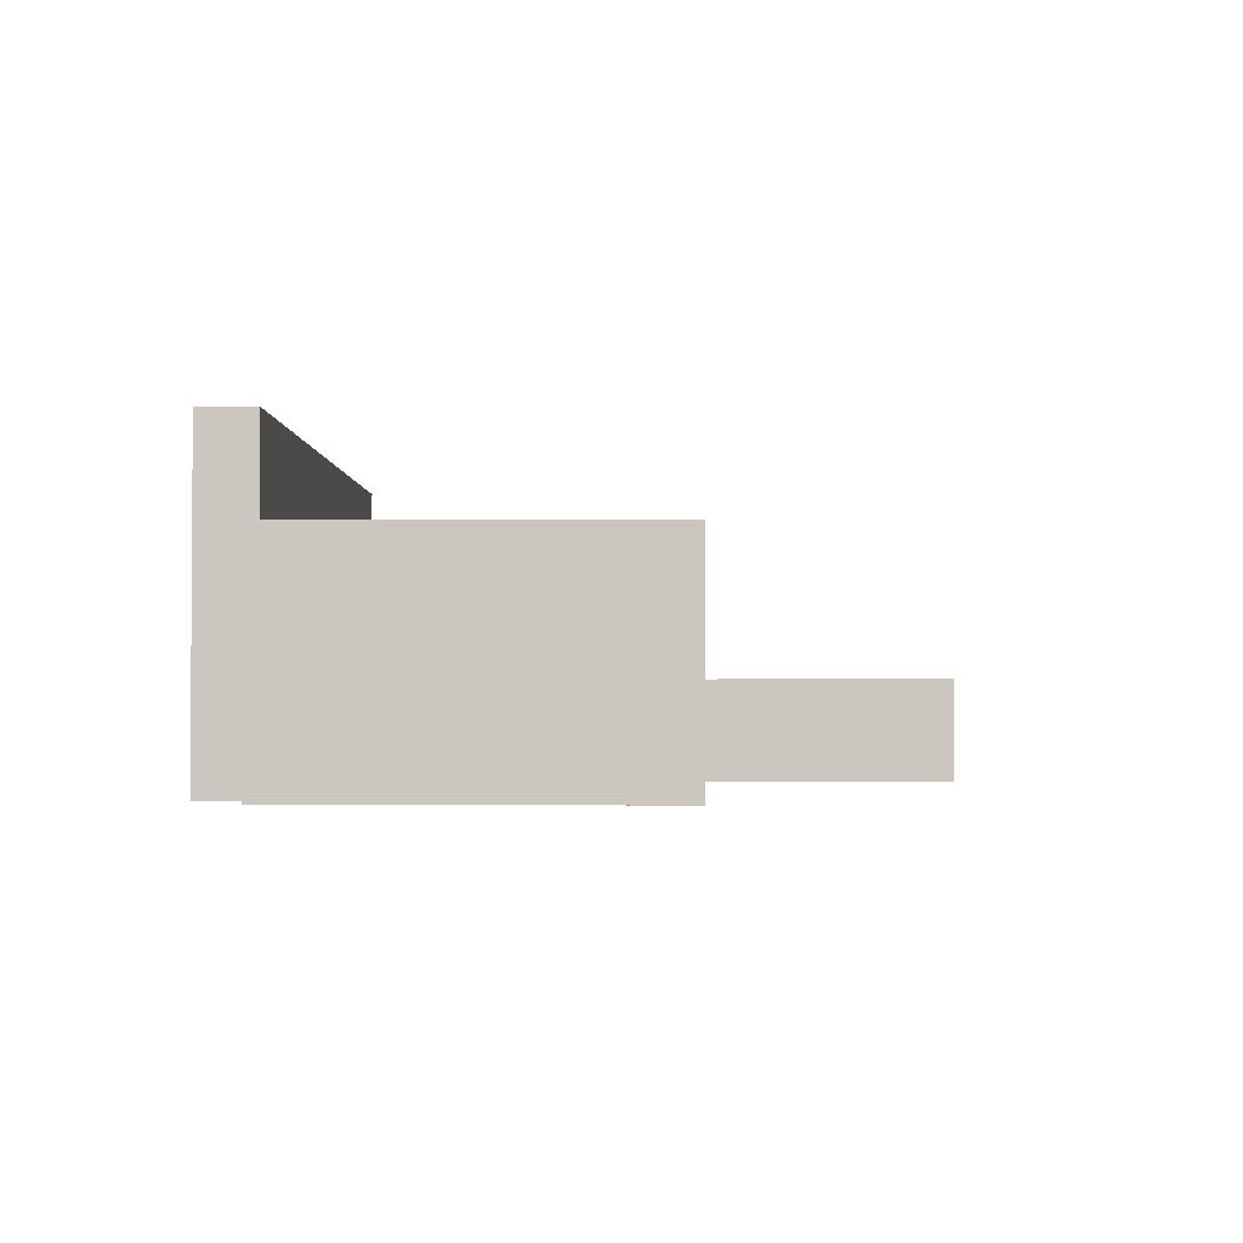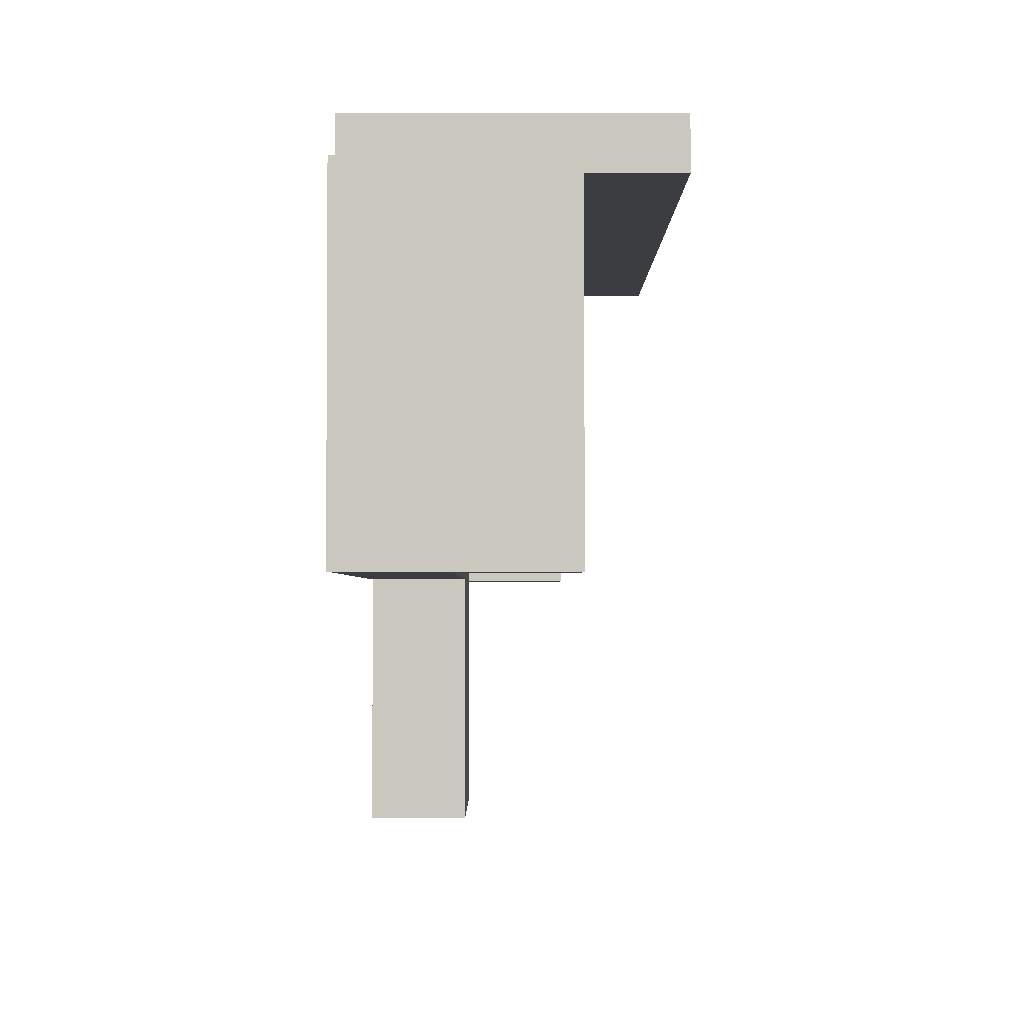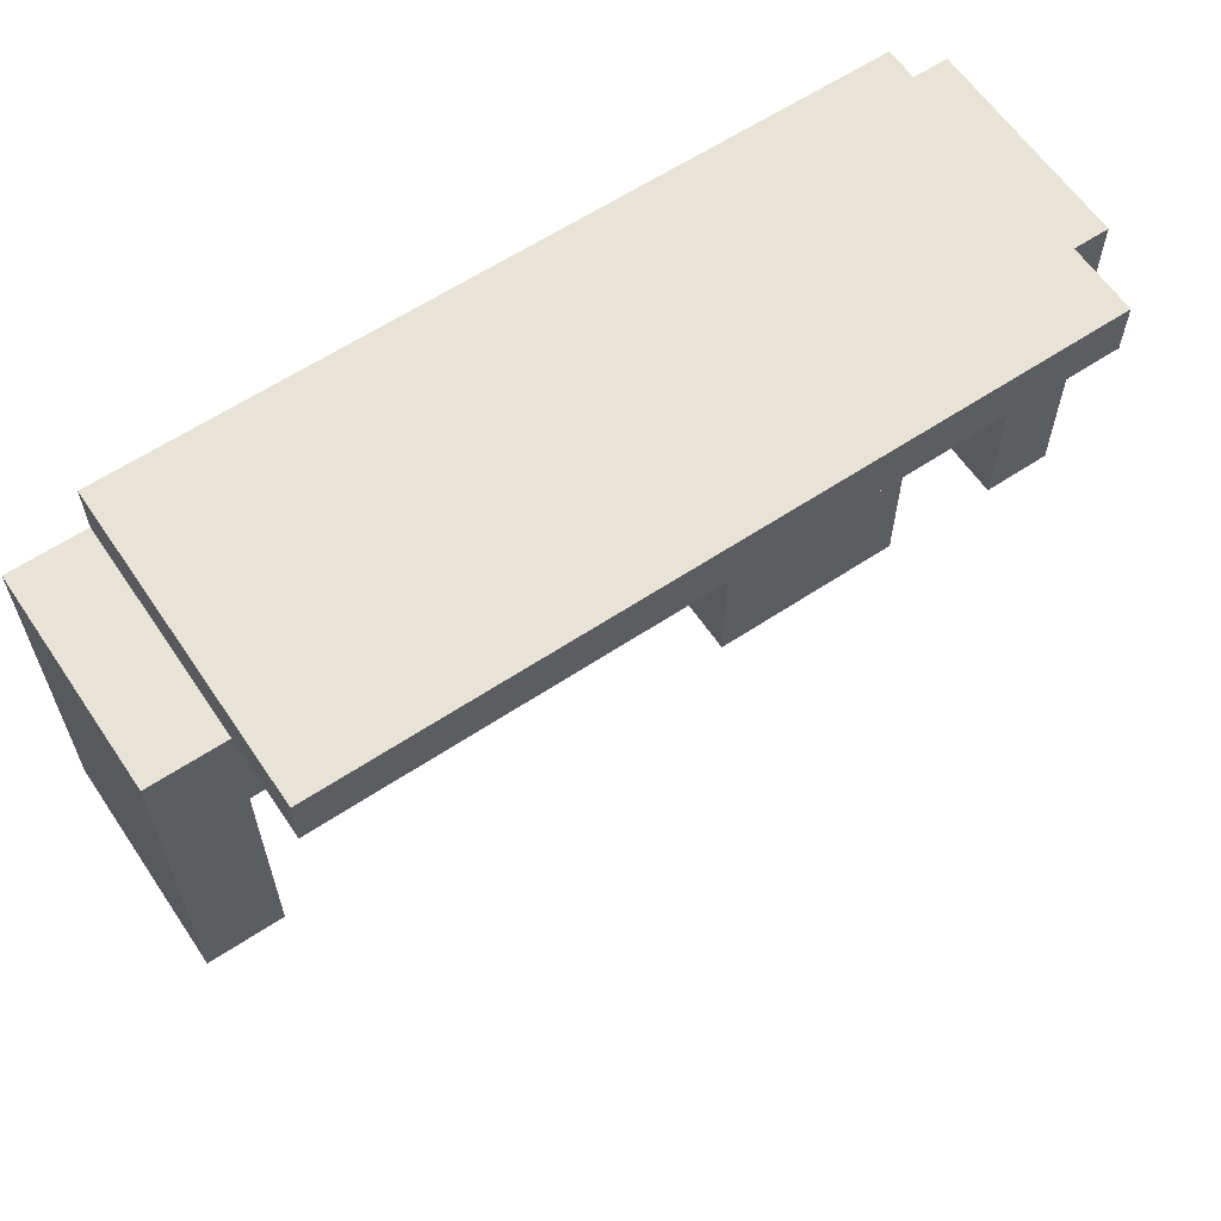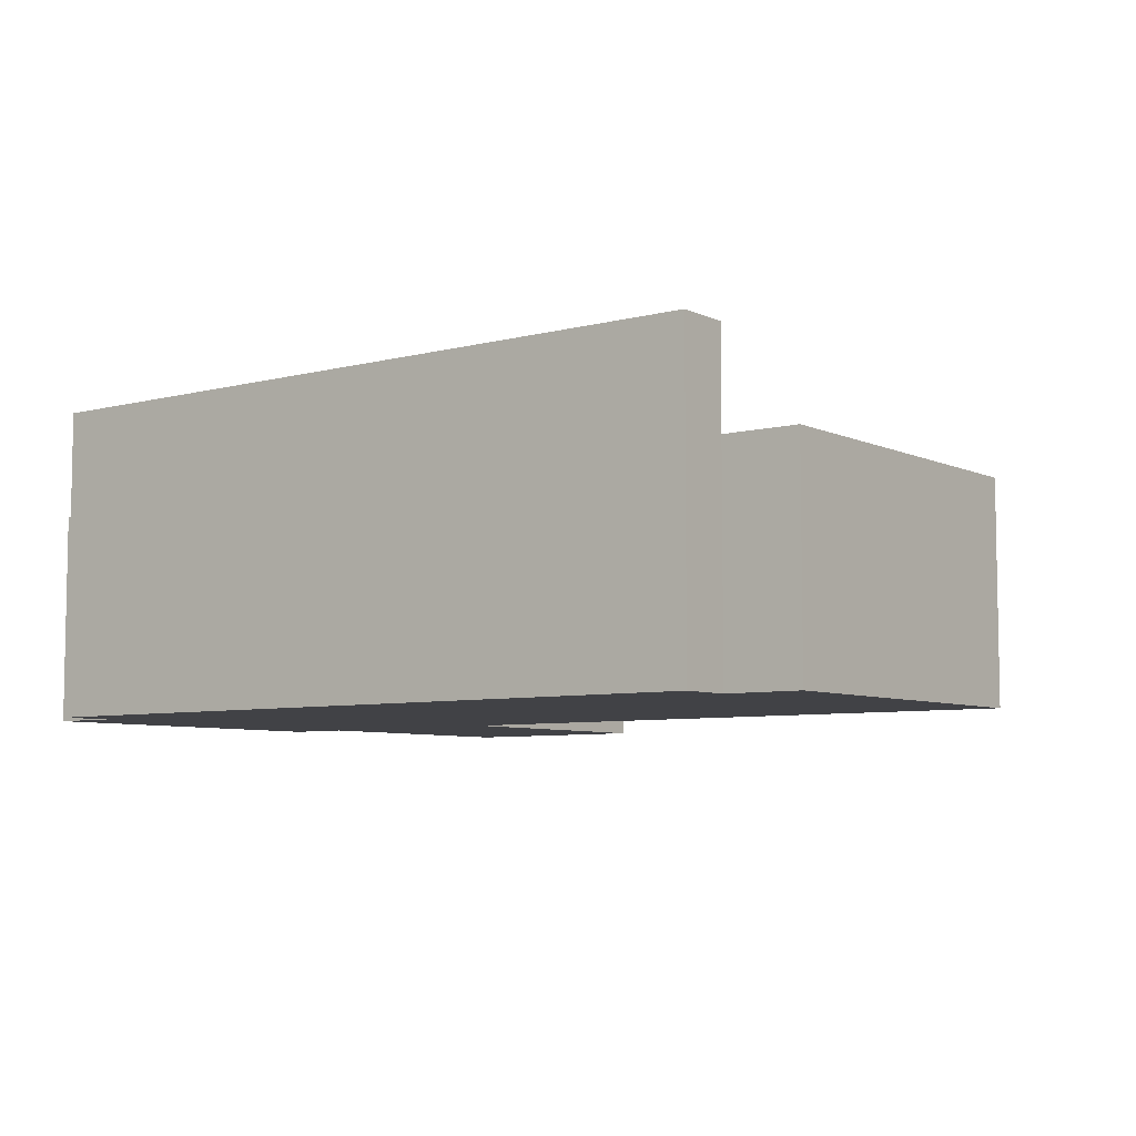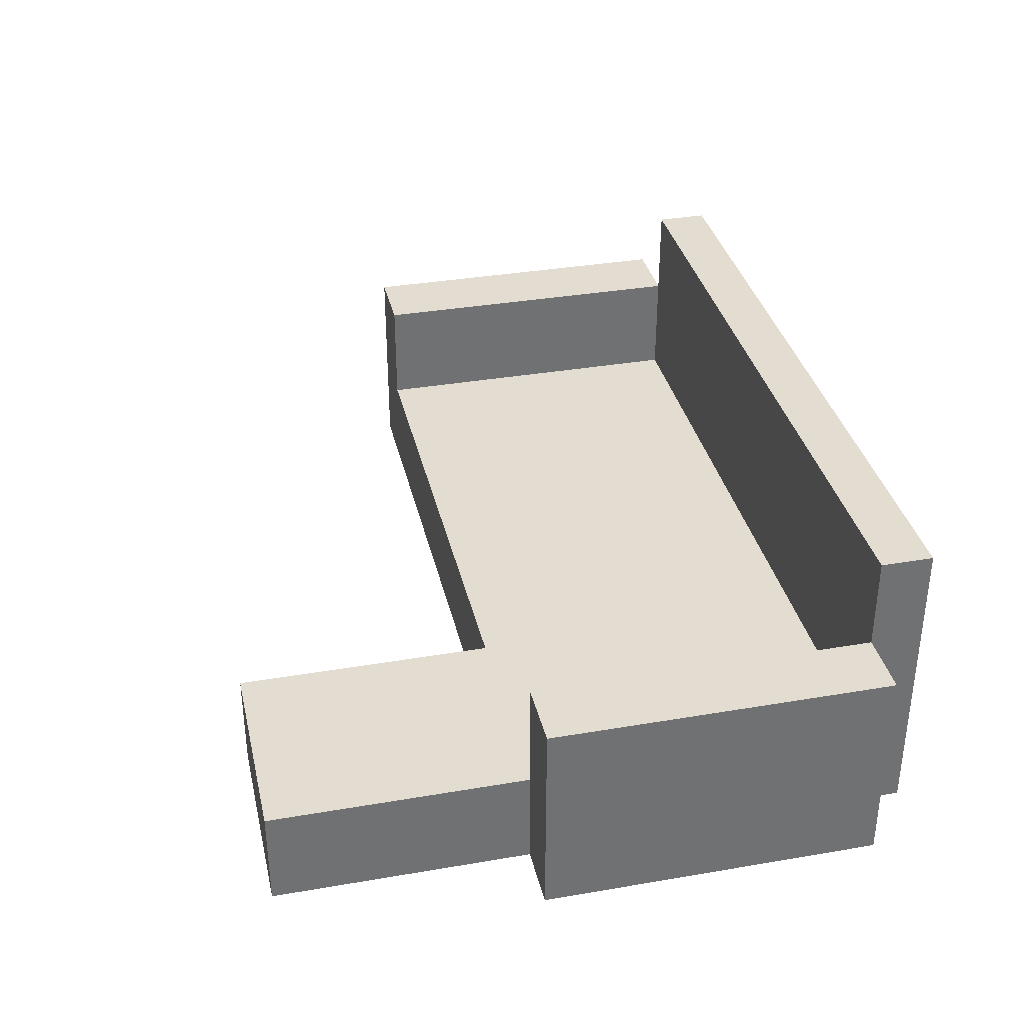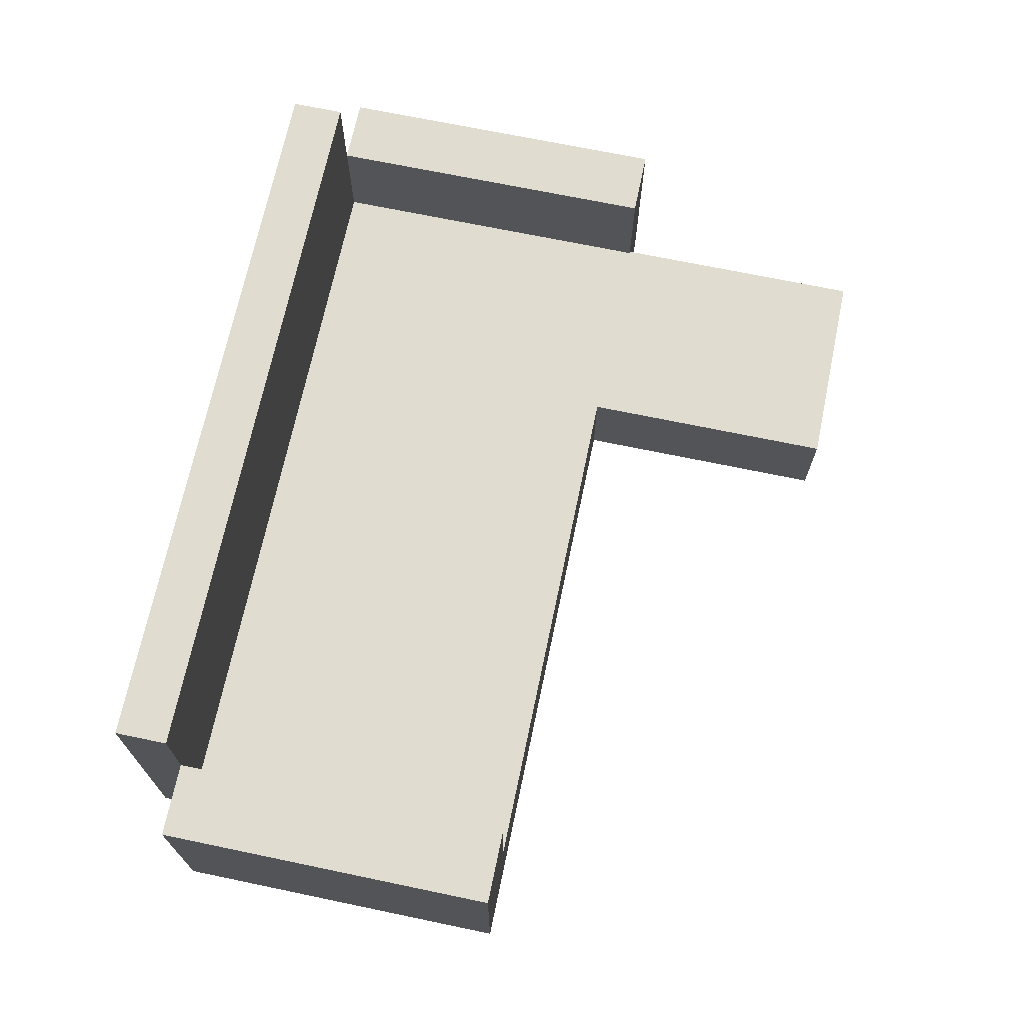
<metadata>
{"format":"obj","ext":"obj","renderer":"f3d","projection":"perspective","resolution":1024,"background":"white","views":[{"elev":-2.2,"azim":90.7,"up":"+Y"},{"elev":-2.4,"azim":89.9,"up":"+Z"},{"elev":61.5,"azim":146.0,"up":"+Z"},{"elev":-6.6,"azim":37.3,"up":"+Y"},{"elev":35.2,"azim":-102.8,"up":"+Y"},{"elev":69.6,"azim":101.8,"up":"+Y"}]}
</metadata>
<code>
v -0.09926 -0.01717 0.1684
v 0.1351 -0.01717 -0.1319
v 0.1351 -0.01717 0.1684
v -0.09926 -0.01717 -0.1319
v 0.3695 -0.01717 -0.1319
v 0.1351 0.1613 0.1684
v -0.2805 -0.01717 0.1684
v -0.09926 -0.1063 -0.1319
v 0.3695 -0.01717 0.1684
v 0.1351 -0.1063 -0.1319
v -0.09926 0.1613 0.1684
v 0.3695 0.07885 0.1684
v -0.09926 -0.01717 -0.3604
v 0.3695 -0.1063 -0.1319
v -0.2805 0.1613 0.2143
v 0.3695 0.1613 0.1684
v -0.2805 -0.01717 -0.1319
v -0.2805 0.07888 0.1684
v -0.2805 -0.1063 0.2143
v -0.09926 -0.1063 -0.3604
v 0.3695 0.07885 -0.1319
v 0.4347 0.07885 0.1684
v 0.3695 -0.1063 0.2143
v 0.3695 -0.1063 0.1684
v 0.4347 0.07885 -0.1319
v -0.2805 0.1613 0.1684
v -0.2805 0.07888 -0.1319
v -0.2821 -0.01717 -0.3604
v -0.3387 0.07888 0.1684
v -0.2805 -0.1063 0.1684
v -0.2821 -0.1063 -0.3604
v 0.4347 -0.1063 0.1684
v 0.4347 -0.1063 -0.1319
v 0.3695 0.1613 0.2143
v -0.2821 -0.01717 -0.1319
v -0.2821 0.07888 -0.1319
v -0.3387 -0.1063 0.1684
v -0.2821 -0.1063 -0.1319
v -0.3387 0.07888 -0.1319
v -0.3387 -0.1063 -0.1319
g mesh1_mesh1-geometry
f 1 2 3
f 2 1 4
f 5 3 2
f 6 1 3
f 7 4 1
f 8 2 4
f 3 5 9
f 10 5 2
f 1 6 11
f 3 12 6
f 4 7 13
f 11 7 1
f 2 8 10
f 13 8 4
f 5 12 9
f 12 3 9
f 5 10 14
f 6 15 11
f 6 12 16
f 13 7 17
f 7 11 18
f 19 10 8
f 8 13 20
f 12 5 21
f 22 9 12
f 9 23 12
f 24 14 10
f 14 25 5
f 16 15 6
f 11 15 26
f 12 23 16
f 7 27 17
f 13 17 28
f 18 11 26
f 18 15 7
f 7 29 18
f 27 7 18
f 23 10 19
f 19 8 30
f 13 31 20
f 31 8 20
f 5 25 21
f 25 12 21
f 32 9 22
f 12 25 22
f 23 9 24
f 32 14 24
f 24 10 23
f 25 14 33
f 15 16 34
f 15 18 26
f 16 23 34
f 27 35 17
f 17 35 27
f 28 17 35
f 31 13 28
f 7 15 30
f 30 29 7
f 29 27 18
f 15 23 19
f 8 31 30
f 30 15 19
f 9 32 24
f 25 32 22
f 14 32 33
f 32 25 33
f 23 15 34
f 35 27 36
f 36 27 35
f 35 31 28
f 29 30 37
f 27 29 36
f 30 31 38
f 39 35 36
f 31 35 38
f 30 38 37
f 40 29 37
f 36 29 39
f 40 35 39
f 35 40 38
f 37 38 40
f 29 40 39
g mesh1_mesh1-geometry
f 3 2 1
f 4 1 2
f 2 3 5
f 3 1 6
f 1 4 7
f 4 2 8
f 9 5 3
f 2 5 10
f 11 6 1
f 6 12 3
f 13 7 4
f 1 7 11
f 10 8 2
f 4 8 13
f 9 12 5
f 9 3 12
f 14 10 5
f 11 15 6
f 16 12 6
f 17 7 13
f 18 11 7
f 8 10 19
f 20 13 8
f 21 5 12
f 12 9 22
f 12 23 9
f 10 14 24
f 5 25 14
f 6 15 16
f 26 15 11
f 16 23 12
f 17 27 7
f 28 17 13
f 26 11 18
f 7 15 18
f 18 29 7
f 18 7 27
f 19 10 23
f 30 8 19
f 20 31 13
f 20 8 31
f 21 25 5
f 21 12 25
f 22 9 32
f 22 25 12
f 24 9 23
f 24 14 32
f 23 10 24
f 33 14 25
f 34 16 15
f 26 18 15
f 34 23 16
f 35 17 28
f 28 13 31
f 30 15 7
f 7 29 30
f 18 27 29
f 19 23 15
f 30 31 8
f 19 15 30
f 24 32 9
f 22 32 25
f 33 32 14
f 33 25 32
f 34 15 23
f 28 31 35
f 37 30 29
f 36 29 27
f 38 31 30
f 36 35 39
f 38 35 31
f 37 38 30
f 37 29 40
f 39 29 36
f 39 35 40
f 38 40 35
f 40 38 37
f 39 40 29
g mesh2_mesh2-geometry
l 35 36
l 17 35
l 27 36
l 17 27

</code>
